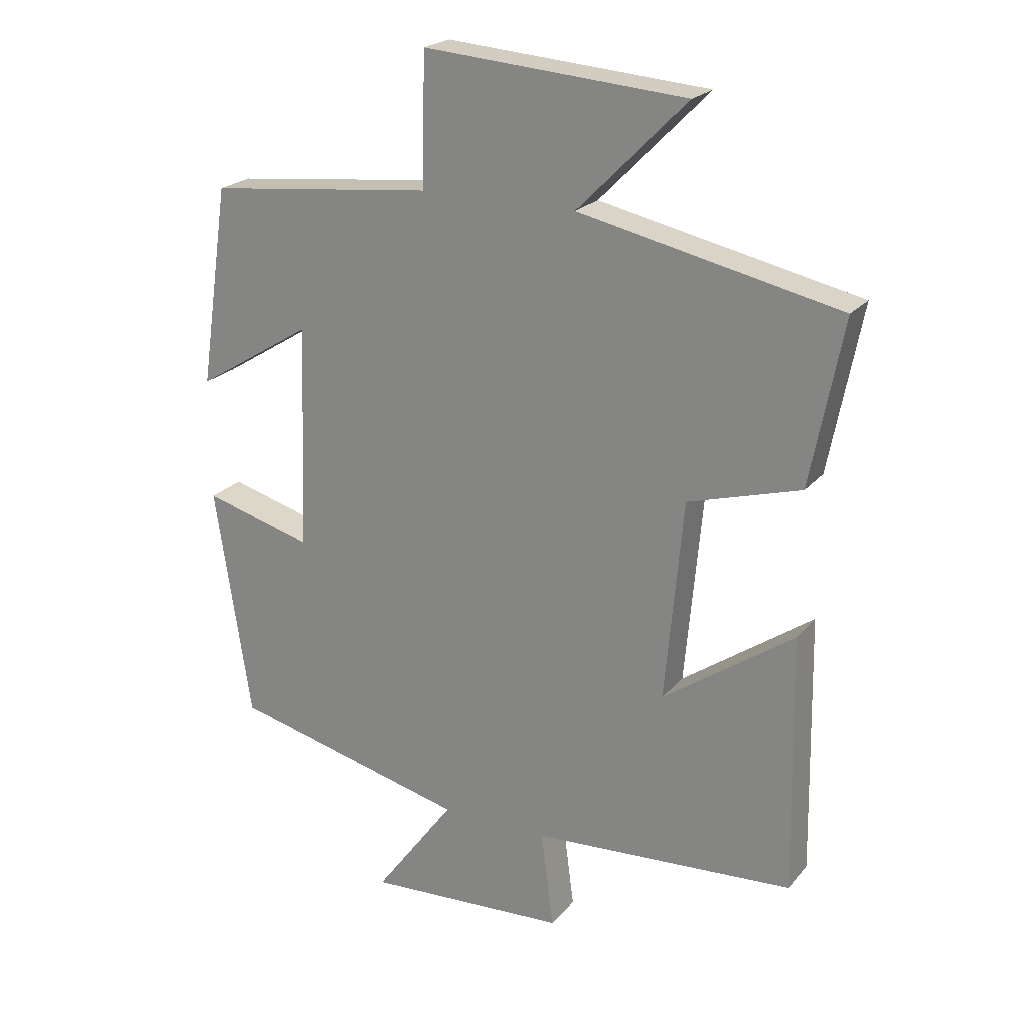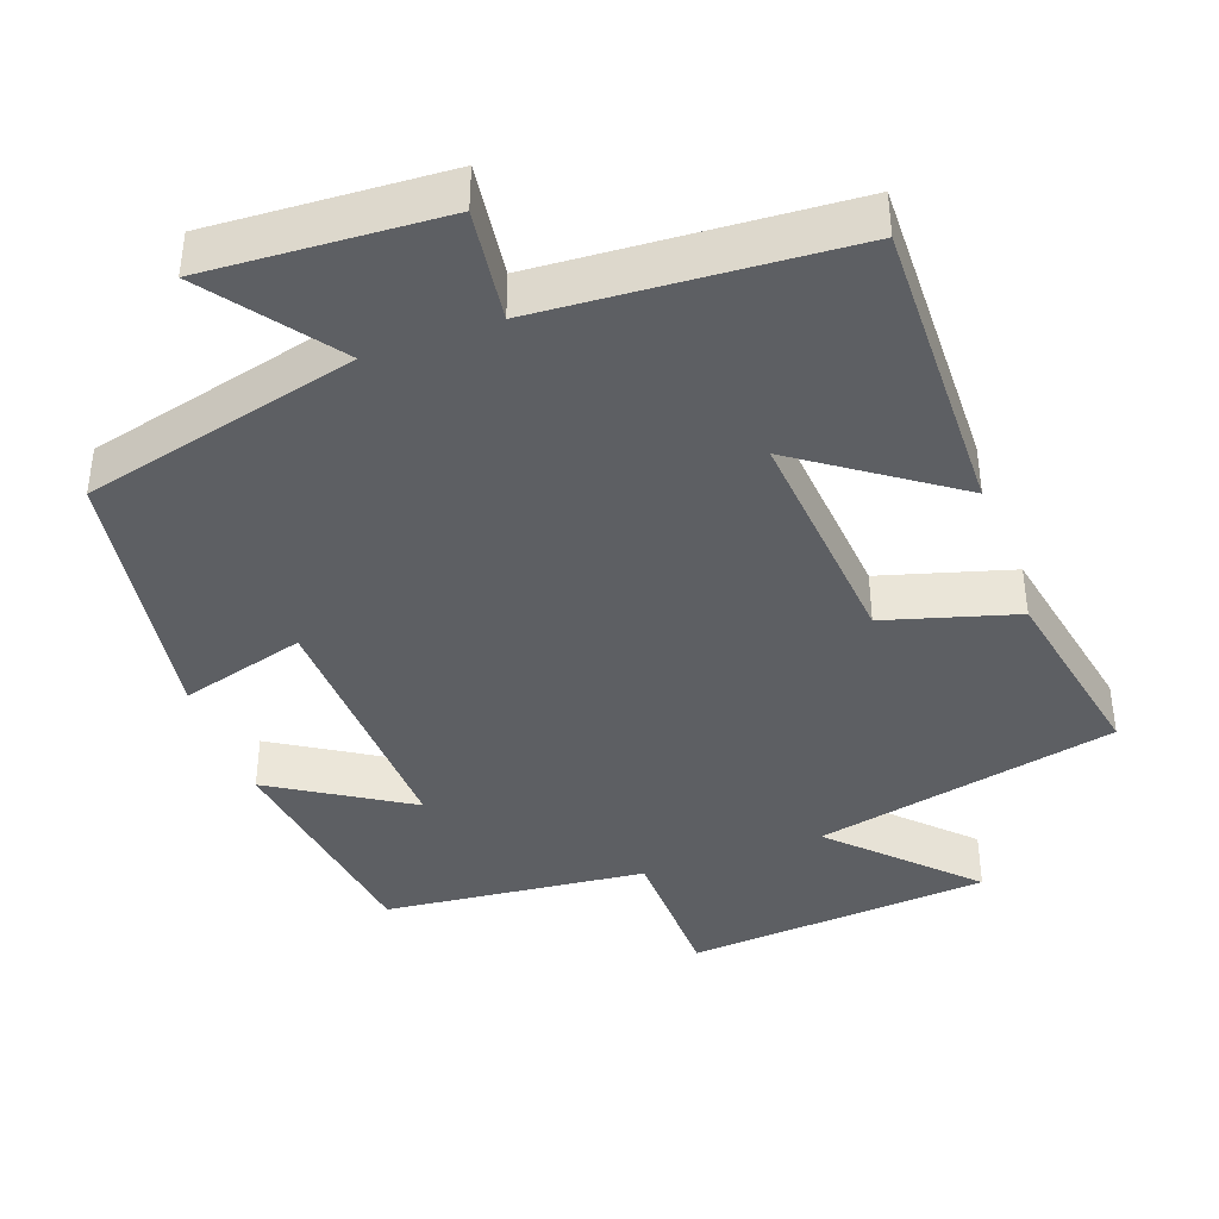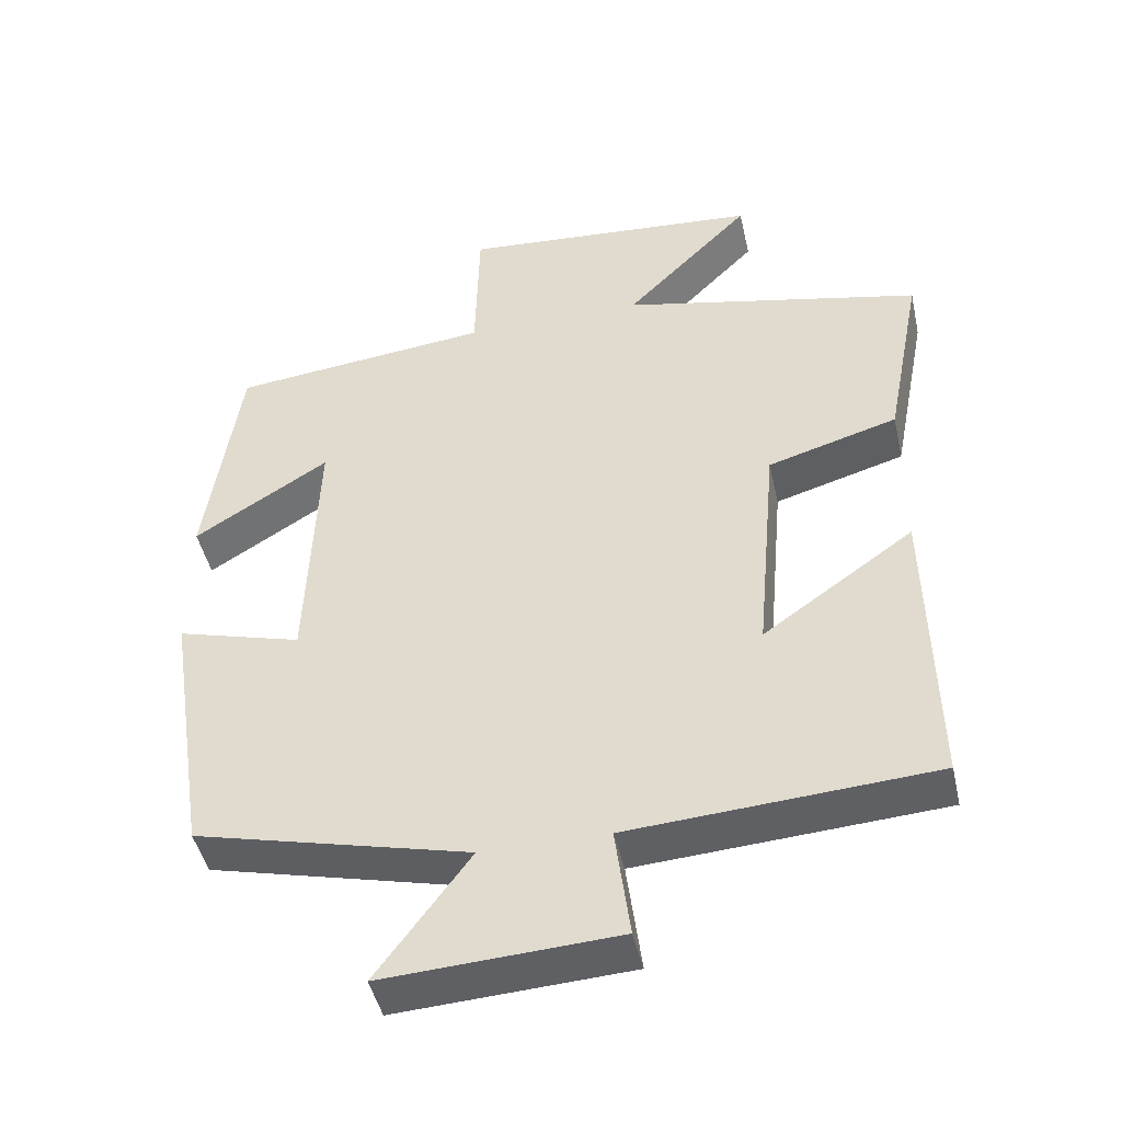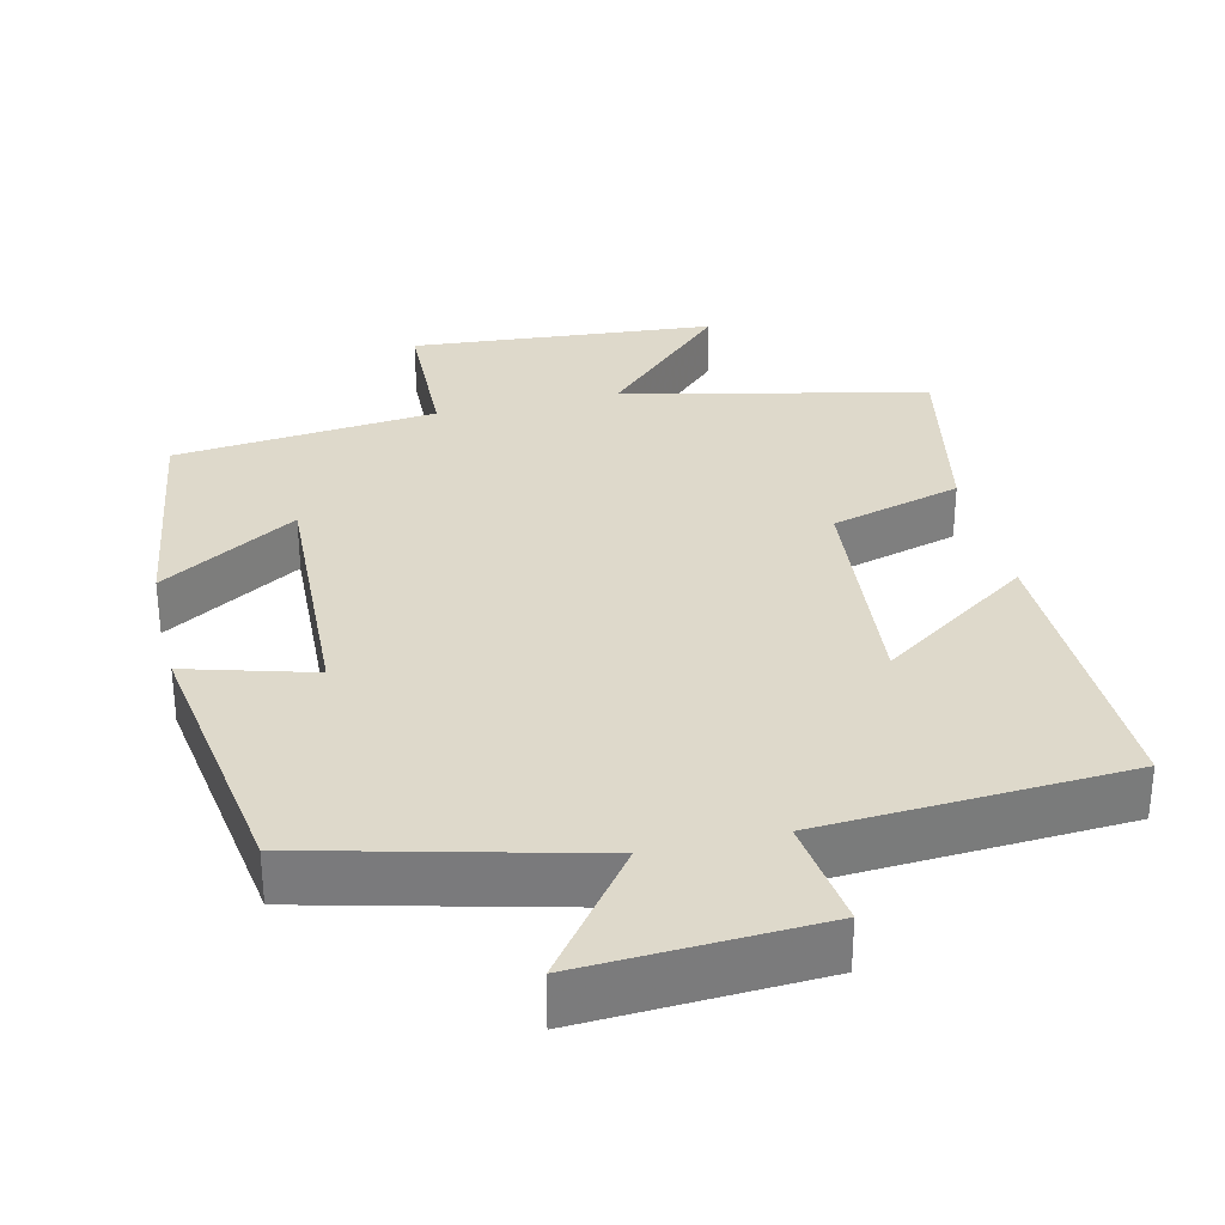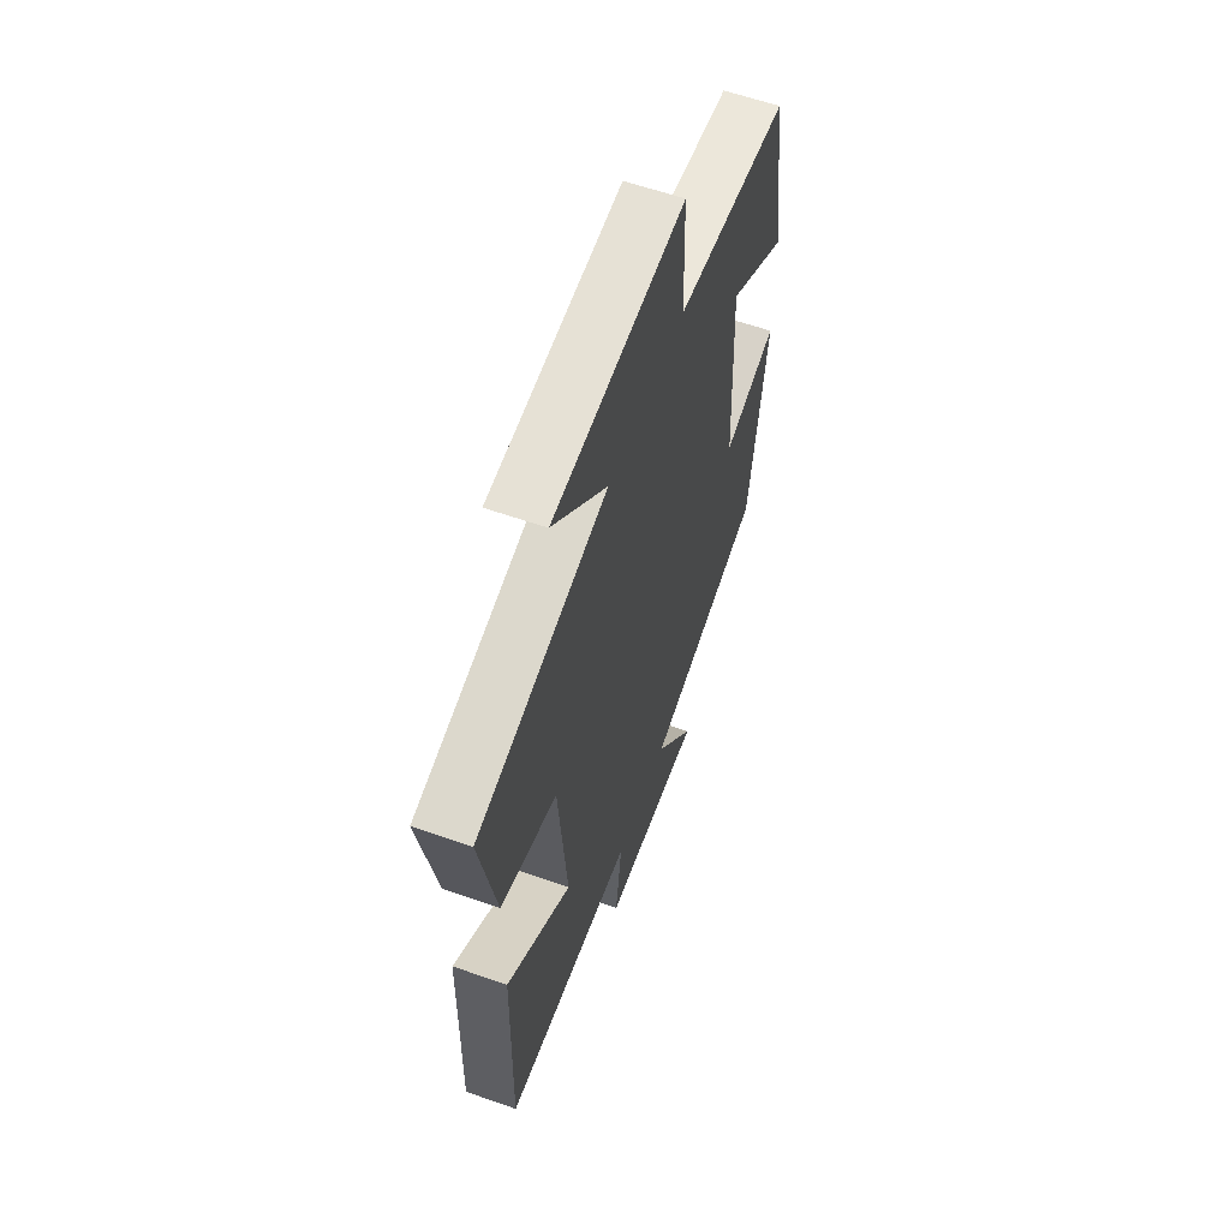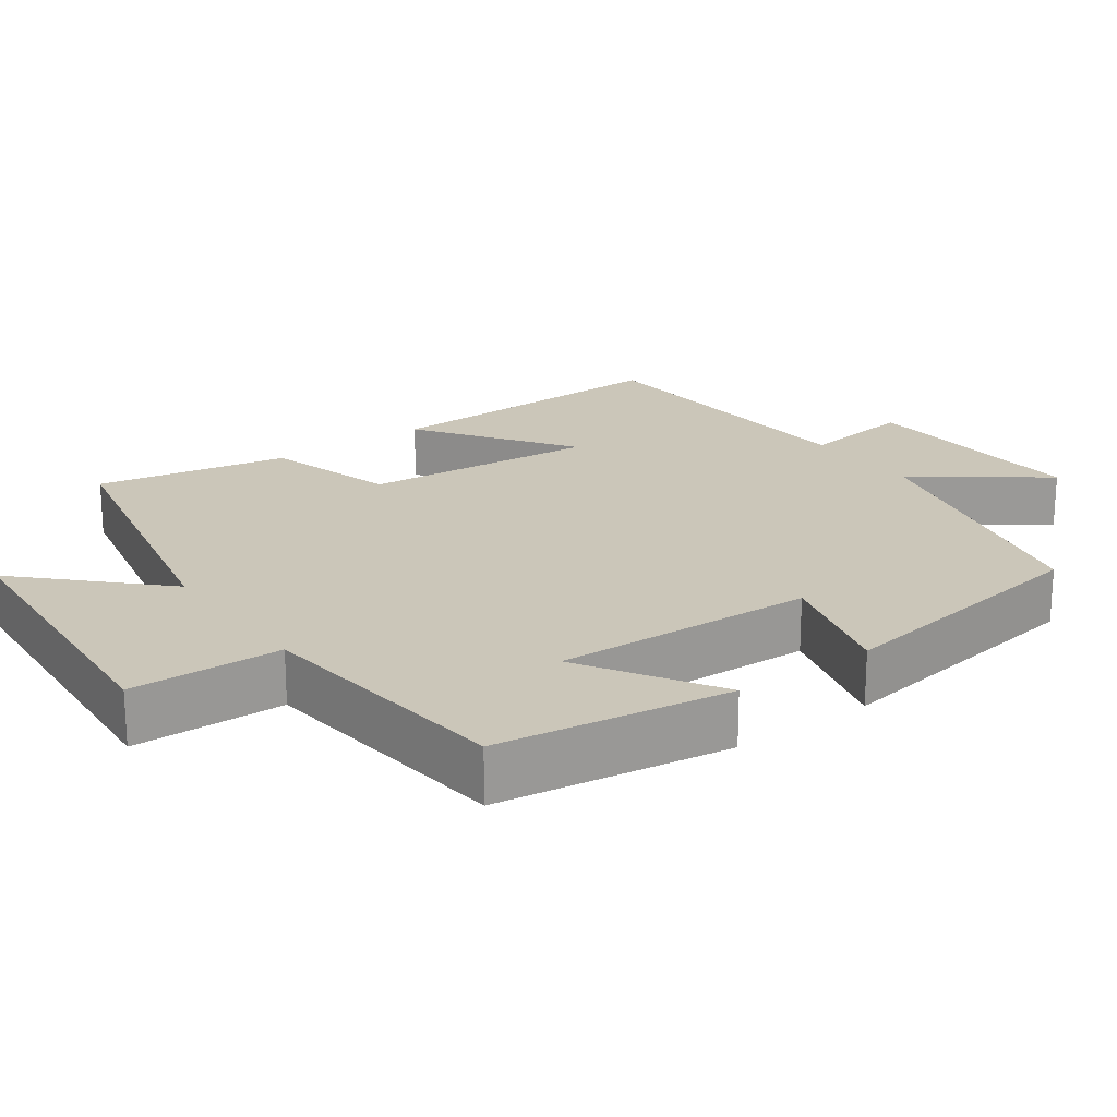
<metadata>
{"format":"obj","ext":"obj","renderer":"f3d","projection":"perspective","resolution":1024,"background":"white","views":[{"elev":22.0,"azim":-151.3,"up":"+Z"},{"elev":-40.4,"azim":-160.1,"up":"+Y"},{"elev":-45.5,"azim":-167.5,"up":"+Z"},{"elev":31.7,"azim":167.0,"up":"+Y"},{"elev":59.7,"azim":-70.2,"up":"+Z"},{"elev":21.0,"azim":54.1,"up":"+Y"}]}
</metadata>
<code>
v -0.55 0.07 0.412
v -0.143 0.07 0.5
v -0.314 0.07 0.672
v 0.096 0.07 0.704
v 0.101 0.07 0.5
v 0.454 0.07 0.462
v 0.5 0.07 0.148
v 0.317 0.07 0.261
v 0.331 0.07 -0.091
v 0.5 0.07 -0.044
v 0.444 0.07 -0.409
v 0.073 0.07 -0.5
v 0.199 0.07 -0.67
v -0.117 0.07 -0.652
v -0.097 0.07 -0.5
v -0.508 0.07 -0.473
v -0.5 0.07 -0.068
v -0.296 0.07 -0.211
v -0.324 0.07 0.103
v -0.5 0.07 0.154
v -0.55 0 0.412
v -0.143 0 0.5
v -0.314 0 0.672
v 0.096 0 0.704
v 0.101 0 0.5
v 0.454 0 0.462
v 0.5 0 0.148
v 0.317 0 0.261
v 0.331 0 -0.091
v 0.5 0 -0.044
v 0.444 0 -0.409
v 0.073 0 -0.5
v 0.199 0 -0.67
v -0.117 0 -0.652
v -0.097 0 -0.5
v -0.508 0 -0.473
v -0.5 0 -0.068
v -0.296 0 -0.211
v -0.324 0 0.103
v -0.5 0 0.154
f 19 20 1 2
f 18 19 2
f 15 16 17 18
f 15 18 2
f 12 13 14 15
f 11 12 15
f 10 11 15
f 9 10 15
f 8 9 15 2
f 5 6 7 8
f 5 8 2 3
f 3 4 5
f 22 21 40 39
f 22 39 38
f 38 37 36 35
f 22 38 35
f 35 34 33 32
f 35 32 31
f 35 31 30
f 35 30 29
f 22 35 29 28
f 28 27 26 25
f 23 22 28 25
f 25 24 23
f 1 21 22 2
f 2 22 23 3
f 3 23 24 4
f 4 24 25 5
f 5 25 26 6
f 6 26 27 7
f 7 27 28 8
f 8 28 29 9
f 9 29 30 10
f 10 30 31 11
f 11 31 32 12
f 12 32 33 13
f 13 33 34 14
f 14 34 35 15
f 15 35 36 16
f 16 36 37 17
f 17 37 38 18
f 18 38 39 19
f 19 39 40 20
f 20 40 21 1

</code>
